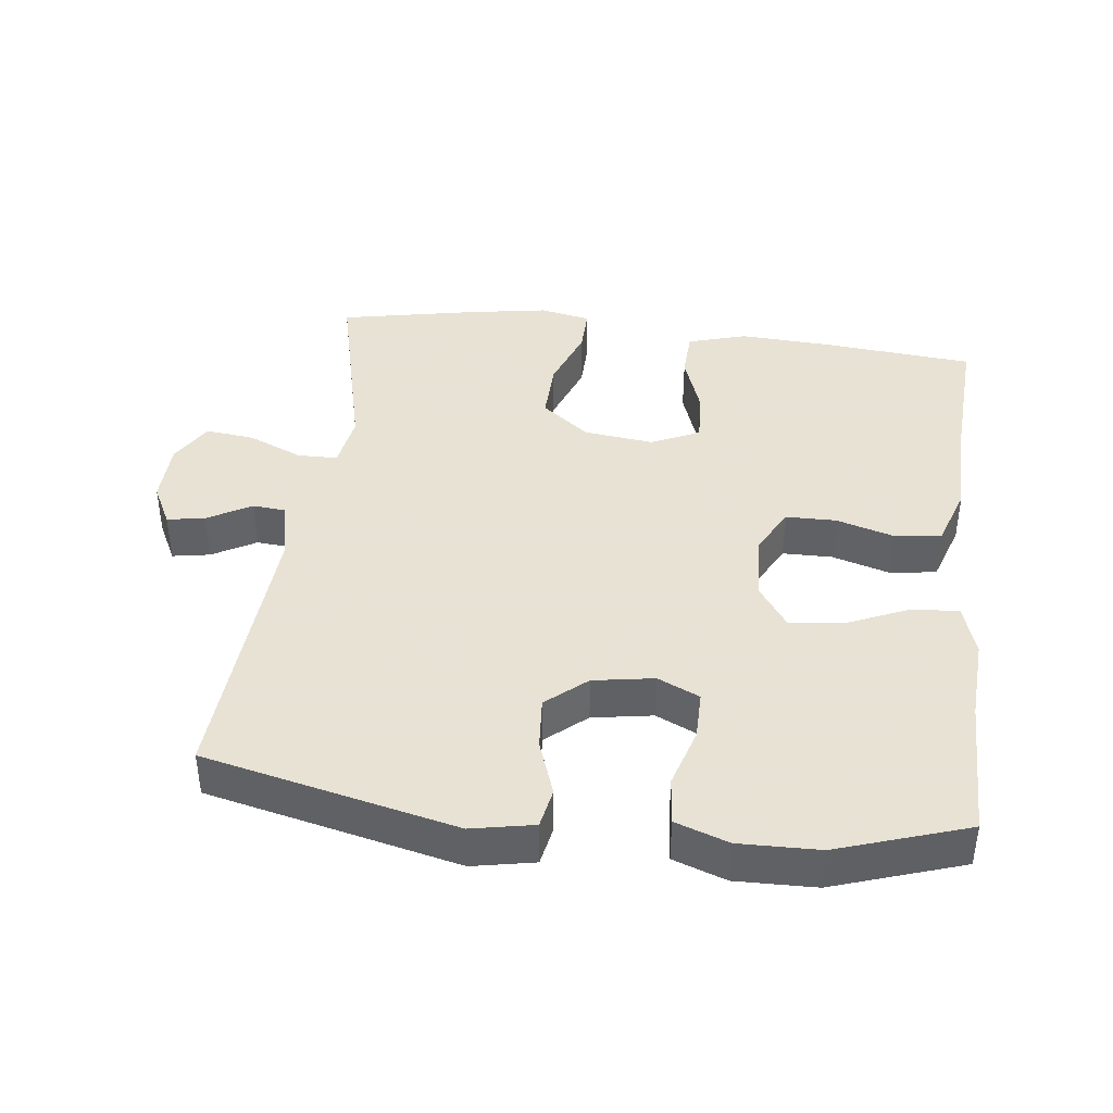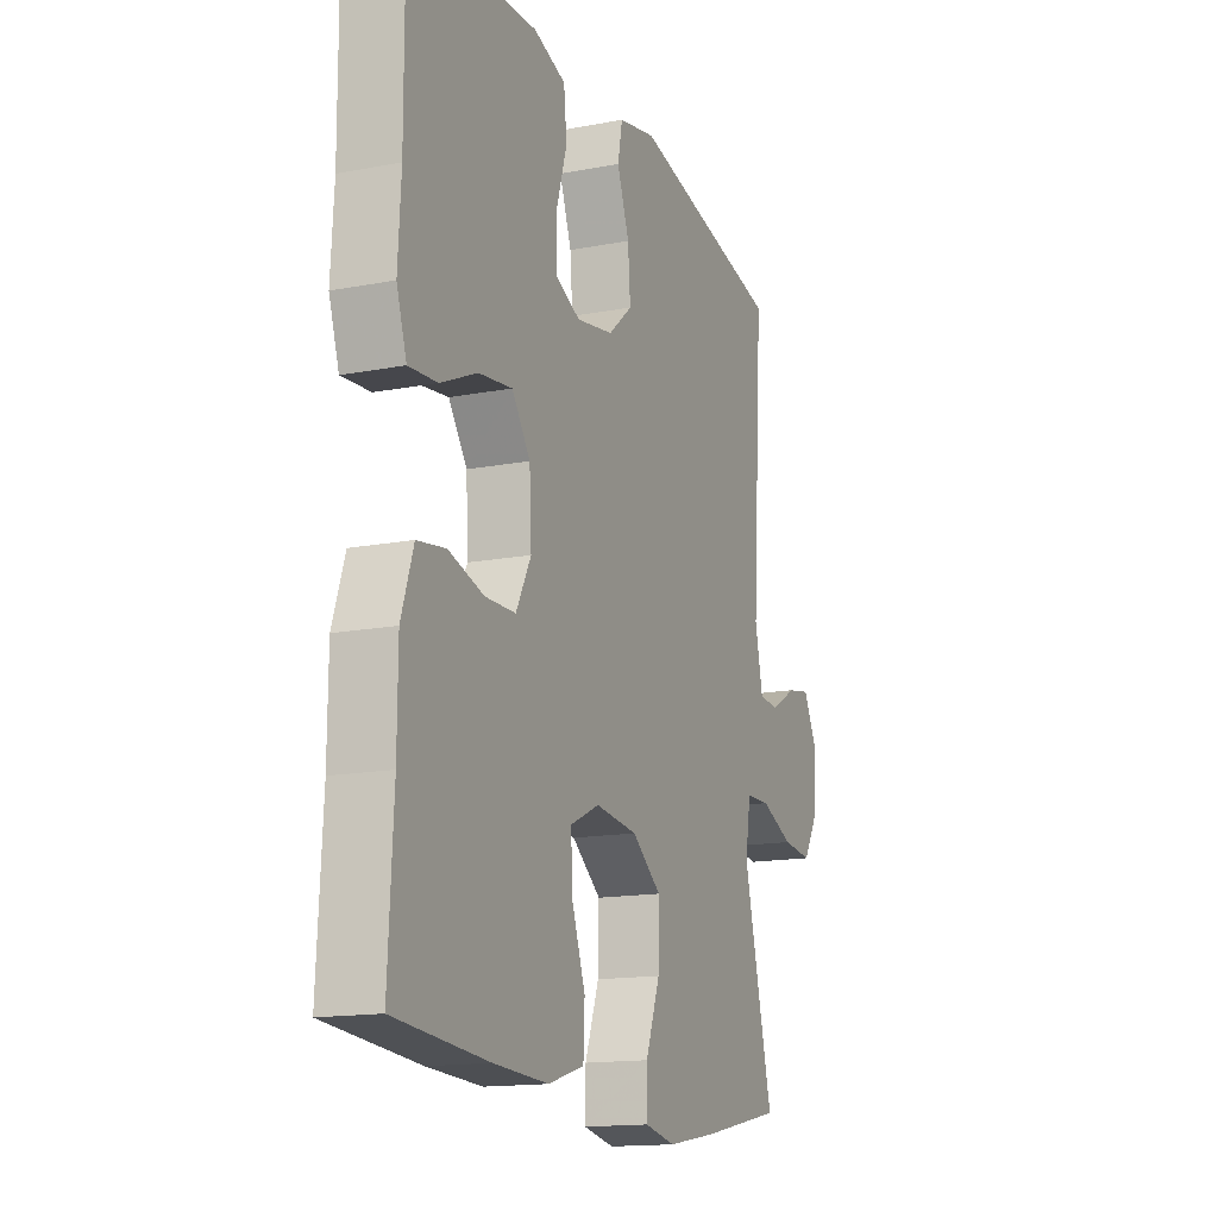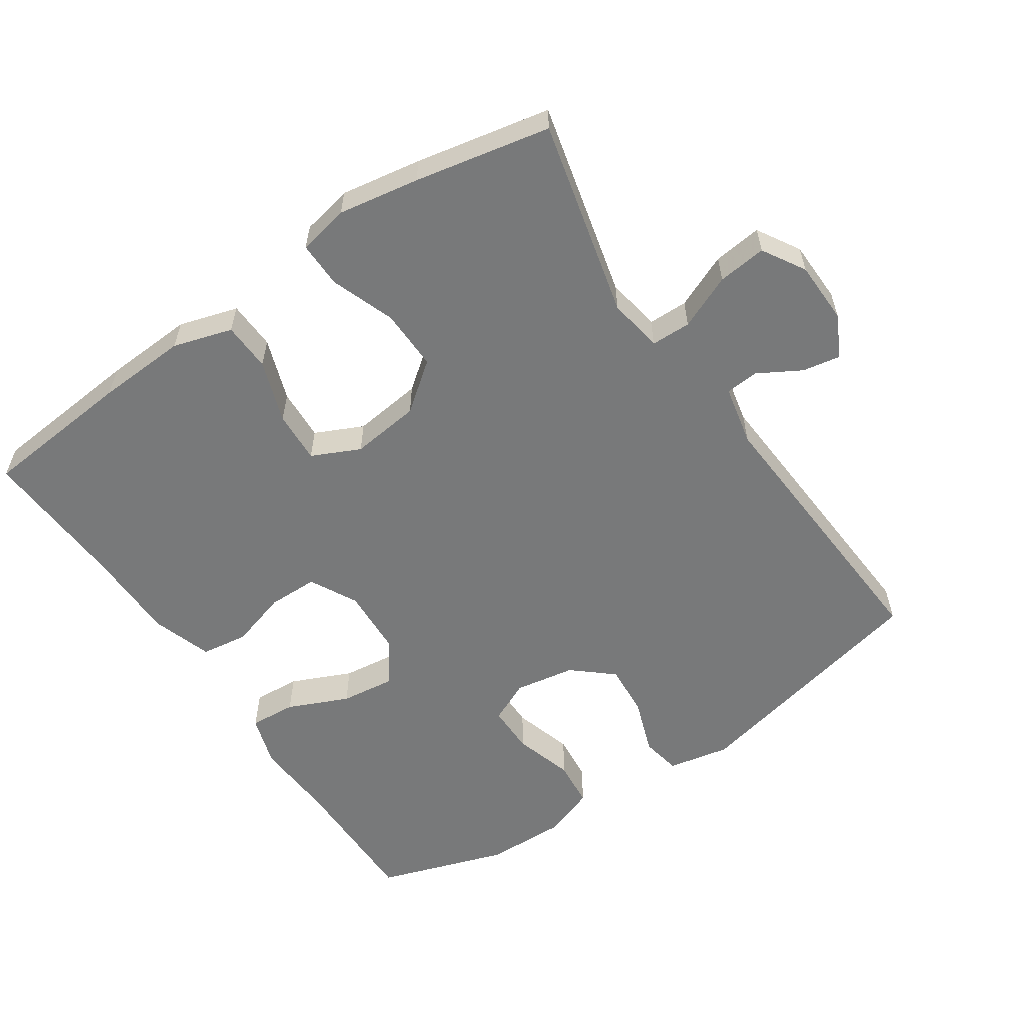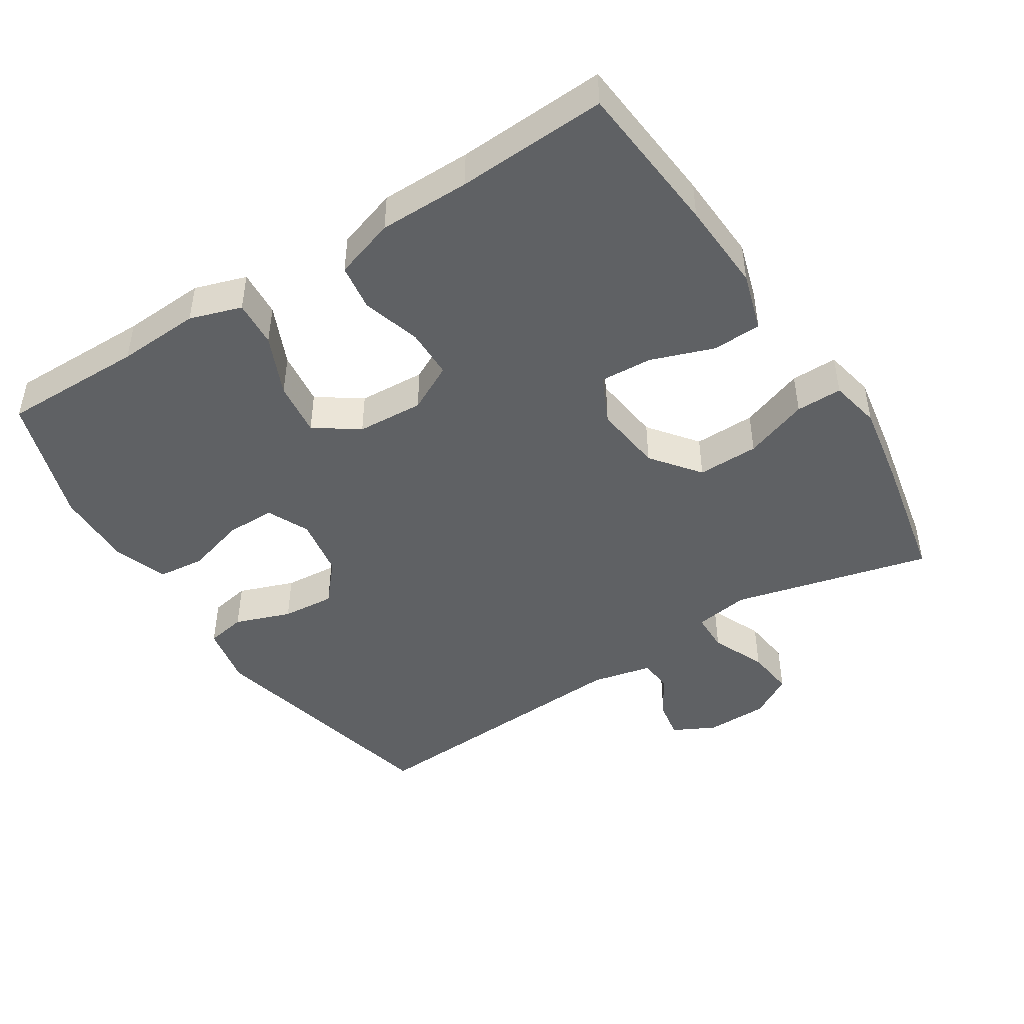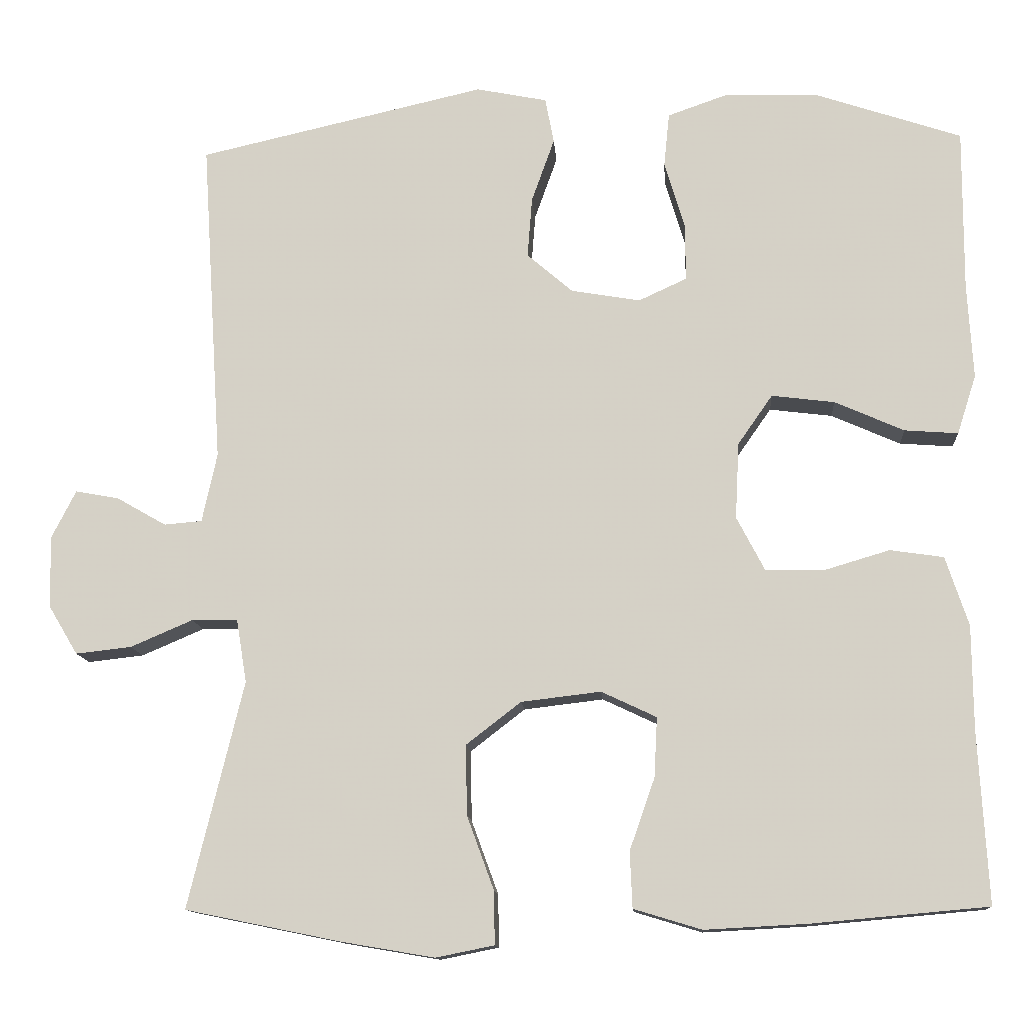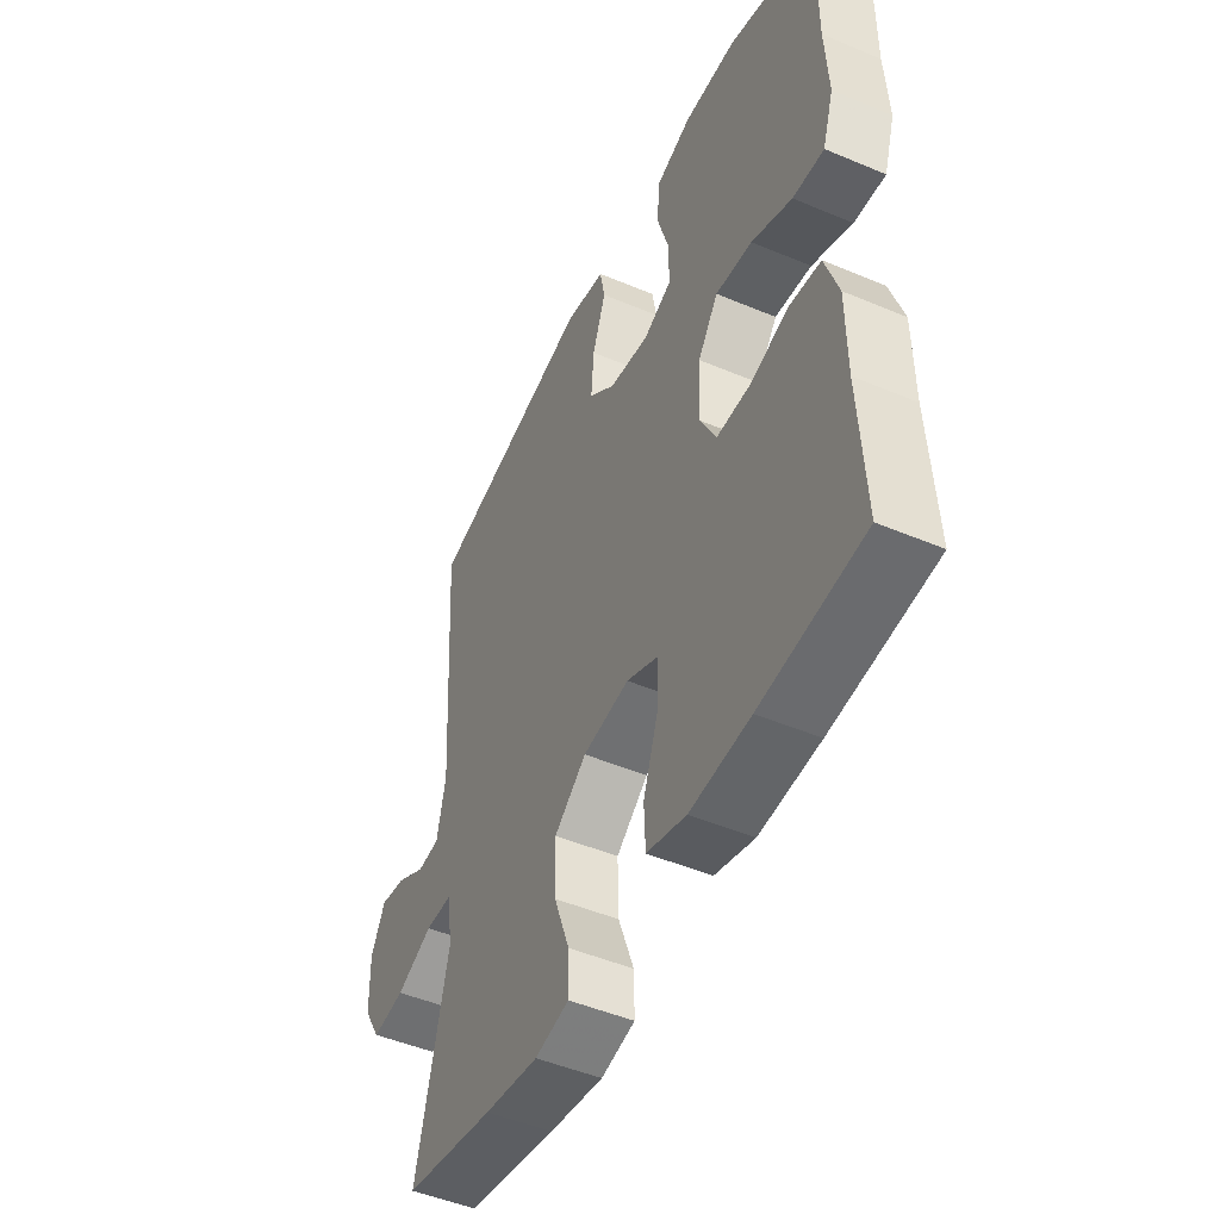
<metadata>
{"format":"obj","ext":"obj","renderer":"f3d","projection":"perspective","resolution":1024,"background":"white","views":[{"elev":40.6,"azim":7.1,"up":"+Y"},{"elev":-15.0,"azim":112.4,"up":"+Z"},{"elev":-57.7,"azim":-145.9,"up":"+Y"},{"elev":-45.7,"azim":122.5,"up":"+Y"},{"elev":-12.4,"azim":4.0,"up":"+Z"},{"elev":-48.5,"azim":64.8,"up":"+Z"}]}
</metadata>
<code>
v 0.5 0.07 0.5
v 0.499 0.07 0.293
v 0.506 0.07 0.173
v 0.482 0.07 0.098
v 0.414 0.07 0.103
v 0.326 0.07 0.142
v 0.246 0.07 0.152
v 0.202 0.07 0.089
v 0.197 0.07 -0.008
v 0.233 0.07 -0.077
v 0.306 0.07 -0.078
v 0.39 0.07 -0.053
v 0.458 0.07 -0.063
v 0.487 0.07 -0.151
v 0.488 0.07 -0.283
v 0.5 0.07 -0.5
v 0.277 0.07 -0.52
v 0.146 0.07 -0.527
v 0.06 0.07 -0.501
v 0.057 0.07 -0.43
v 0.089 0.07 -0.339
v 0.093 0.07 -0.263
v 0.023 0.07 -0.23
v -0.078 0.07 -0.242
v -0.148 0.07 -0.296
v -0.146 0.07 -0.385
v -0.112 0.07 -0.478
v -0.111 0.07 -0.545
v -0.185 0.07 -0.56
v -0.303 0.07 -0.54
v -0.5 0.07 -0.5
v -0.43 0.07 -0.213
v -0.443 0.07 -0.133
v -0.501 0.07 -0.132
v -0.58 0.07 -0.166
v -0.651 0.07 -0.174
v -0.688 0.07 -0.112
v -0.69 0.07 -0.021
v -0.659 0.07 0.04
v -0.604 0.07 0.03
v -0.541 0.07 -0.006
v -0.493 0.07 -0.002
v -0.474 0.07 0.086
v -0.5 0.07 0.5
v -0.135 0.07 0.583
v -0.045 0.07 0.565
v -0.034 0.07 0.507
v -0.063 0.07 0.426
v -0.069 0.07 0.349
v -0.011 0.07 0.299
v 0.077 0.07 0.284
v 0.138 0.07 0.312
v 0.138 0.07 0.383
v 0.112 0.07 0.47
v 0.119 0.07 0.539
v 0.196 0.07 0.566
v 0.312 0.07 0.563
v 0.5 0 0.5
v 0.499 0 0.293
v 0.506 0 0.173
v 0.482 0 0.098
v 0.414 0 0.103
v 0.326 0 0.142
v 0.246 0 0.152
v 0.202 0 0.089
v 0.197 0 -0.008
v 0.233 0 -0.077
v 0.306 0 -0.078
v 0.39 0 -0.053
v 0.458 0 -0.063
v 0.487 0 -0.151
v 0.488 0 -0.283
v 0.5 0 -0.5
v 0.277 0 -0.52
v 0.146 0 -0.527
v 0.06 0 -0.501
v 0.057 0 -0.43
v 0.089 0 -0.339
v 0.093 0 -0.263
v 0.023 0 -0.23
v -0.078 0 -0.242
v -0.148 0 -0.296
v -0.146 0 -0.385
v -0.112 0 -0.478
v -0.111 0 -0.545
v -0.185 0 -0.56
v -0.303 0 -0.54
v -0.5 0 -0.5
v -0.43 0 -0.213
v -0.443 0 -0.133
v -0.501 0 -0.132
v -0.58 0 -0.166
v -0.651 0 -0.174
v -0.688 0 -0.112
v -0.69 0 -0.021
v -0.659 0 0.04
v -0.604 0 0.03
v -0.541 0 -0.006
v -0.493 0 -0.002
v -0.474 0 0.086
v -0.5 0 0.5
v -0.135 0 0.583
v -0.045 0 0.565
v -0.034 0 0.507
v -0.063 0 0.426
v -0.069 0 0.349
v -0.011 0 0.299
v 0.077 0 0.284
v 0.138 0 0.312
v 0.138 0 0.383
v 0.112 0 0.47
v 0.119 0 0.539
v 0.196 0 0.566
v 0.312 0 0.563
f 57 1 2
f 56 57 2
f 55 56 2
f 54 55 2
f 53 54 2
f 4 5 6
f 3 4 6
f 2 3 6
f 53 2 6
f 52 53 6
f 51 52 6 7
f 50 51 7 8
f 49 50 8 9
f 46 47 48
f 45 46 48
f 44 45 48
f 43 44 48
f 42 43 48 49
f 39 40 41
f 38 39 41
f 37 38 41
f 36 37 41
f 35 36 41
f 34 35 41
f 33 34 41 42
f 30 31 32
f 29 30 32
f 28 29 32
f 27 28 32
f 26 27 32
f 25 26 32 33
f 42 49 9
f 33 42 9
f 25 33 9
f 24 25 9
f 19 20 21
f 18 19 21
f 17 18 21
f 16 17 21
f 15 16 21
f 15 21 22
f 14 15 22
f 13 14 22
f 12 13 22
f 11 12 22
f 10 11 22 23
f 9 10 23 24
f 59 58 114
f 59 114 113
f 59 113 112
f 59 112 111
f 59 111 110
f 63 62 61
f 63 61 60
f 63 60 59
f 63 59 110
f 63 110 109
f 64 63 109 108
f 65 64 108 107
f 66 65 107 106
f 105 104 103
f 105 103 102
f 105 102 101
f 105 101 100
f 106 105 100 99
f 98 97 96
f 98 96 95
f 98 95 94
f 98 94 93
f 98 93 92
f 98 92 91
f 99 98 91 90
f 89 88 87
f 89 87 86
f 89 86 85
f 89 85 84
f 89 84 83
f 90 89 83 82
f 66 106 99
f 66 99 90
f 66 90 82
f 66 82 81
f 78 77 76
f 78 76 75
f 78 75 74
f 78 74 73
f 78 73 72
f 79 78 72
f 79 72 71
f 79 71 70
f 79 70 69
f 79 69 68
f 80 79 68 67
f 81 80 67 66
f 1 58 59 2
f 2 59 60 3
f 3 60 61 4
f 4 61 62 5
f 5 62 63 6
f 6 63 64 7
f 7 64 65 8
f 8 65 66 9
f 9 66 67 10
f 10 67 68 11
f 11 68 69 12
f 12 69 70 13
f 13 70 71 14
f 14 71 72 15
f 15 72 73 16
f 16 73 74 17
f 17 74 75 18
f 18 75 76 19
f 19 76 77 20
f 20 77 78 21
f 21 78 79 22
f 22 79 80 23
f 23 80 81 24
f 24 81 82 25
f 25 82 83 26
f 26 83 84 27
f 27 84 85 28
f 28 85 86 29
f 29 86 87 30
f 30 87 88 31
f 31 88 89 32
f 32 89 90 33
f 33 90 91 34
f 34 91 92 35
f 35 92 93 36
f 36 93 94 37
f 37 94 95 38
f 38 95 96 39
f 39 96 97 40
f 40 97 98 41
f 41 98 99 42
f 42 99 100 43
f 43 100 101 44
f 44 101 102 45
f 45 102 103 46
f 46 103 104 47
f 47 104 105 48
f 48 105 106 49
f 49 106 107 50
f 50 107 108 51
f 51 108 109 52
f 52 109 110 53
f 53 110 111 54
f 54 111 112 55
f 55 112 113 56
f 56 113 114 57
f 57 114 58 1

</code>
